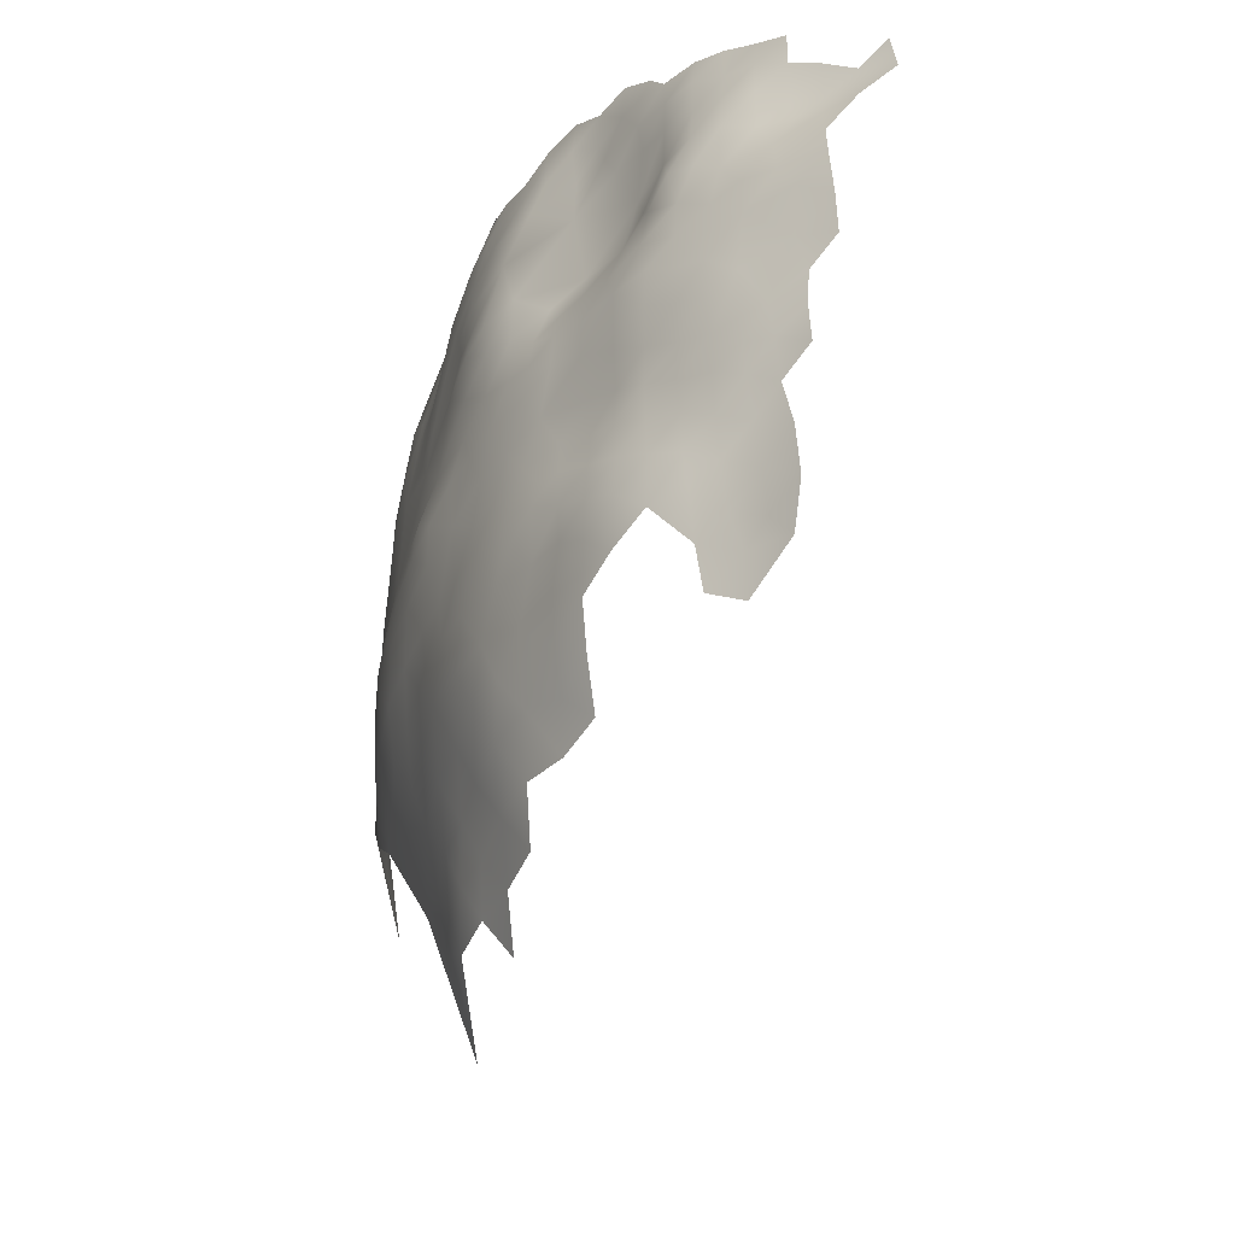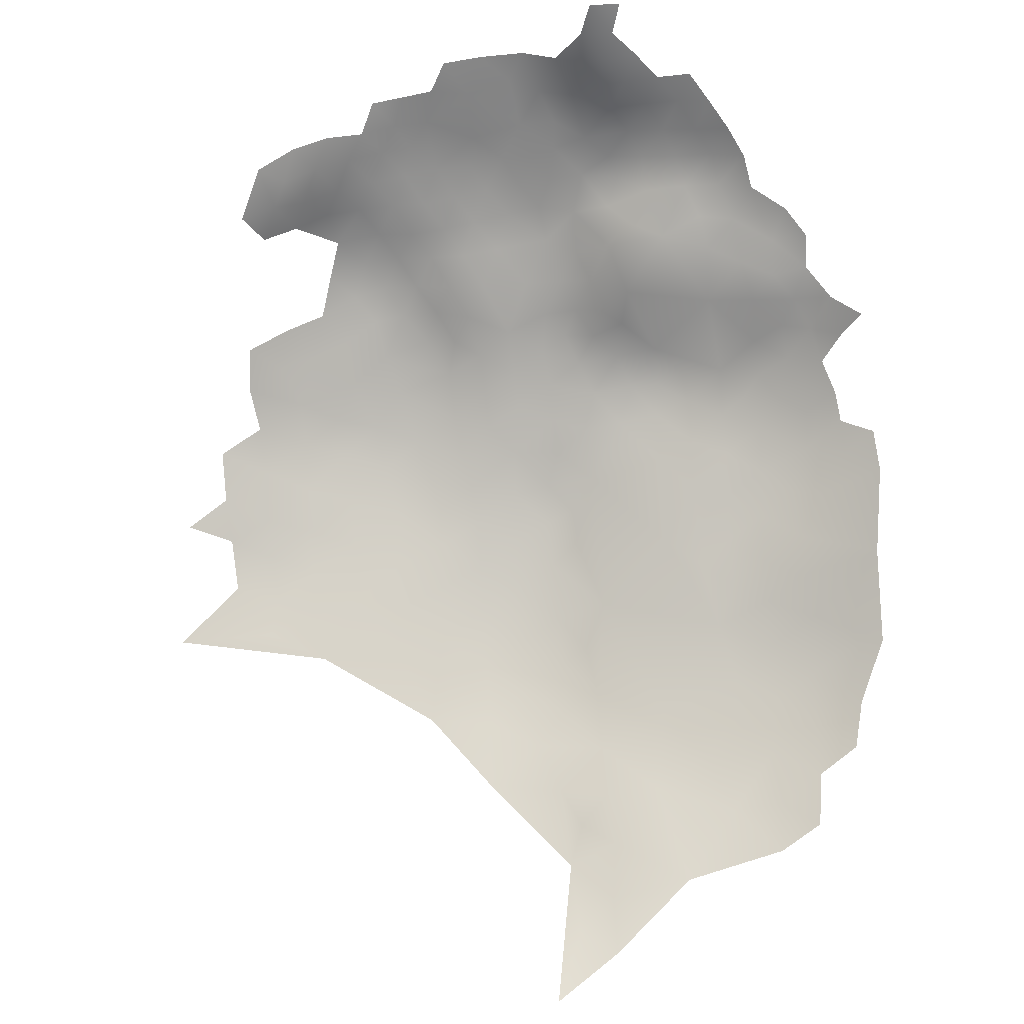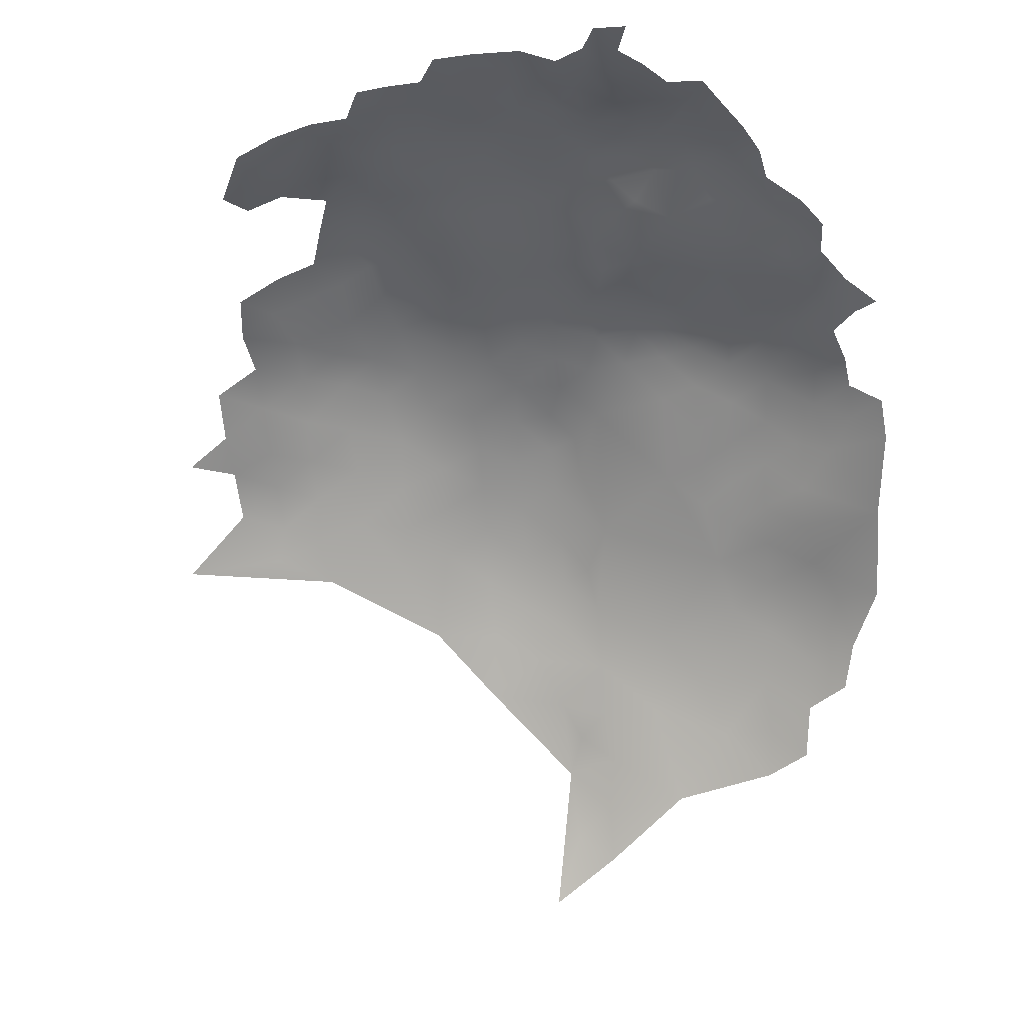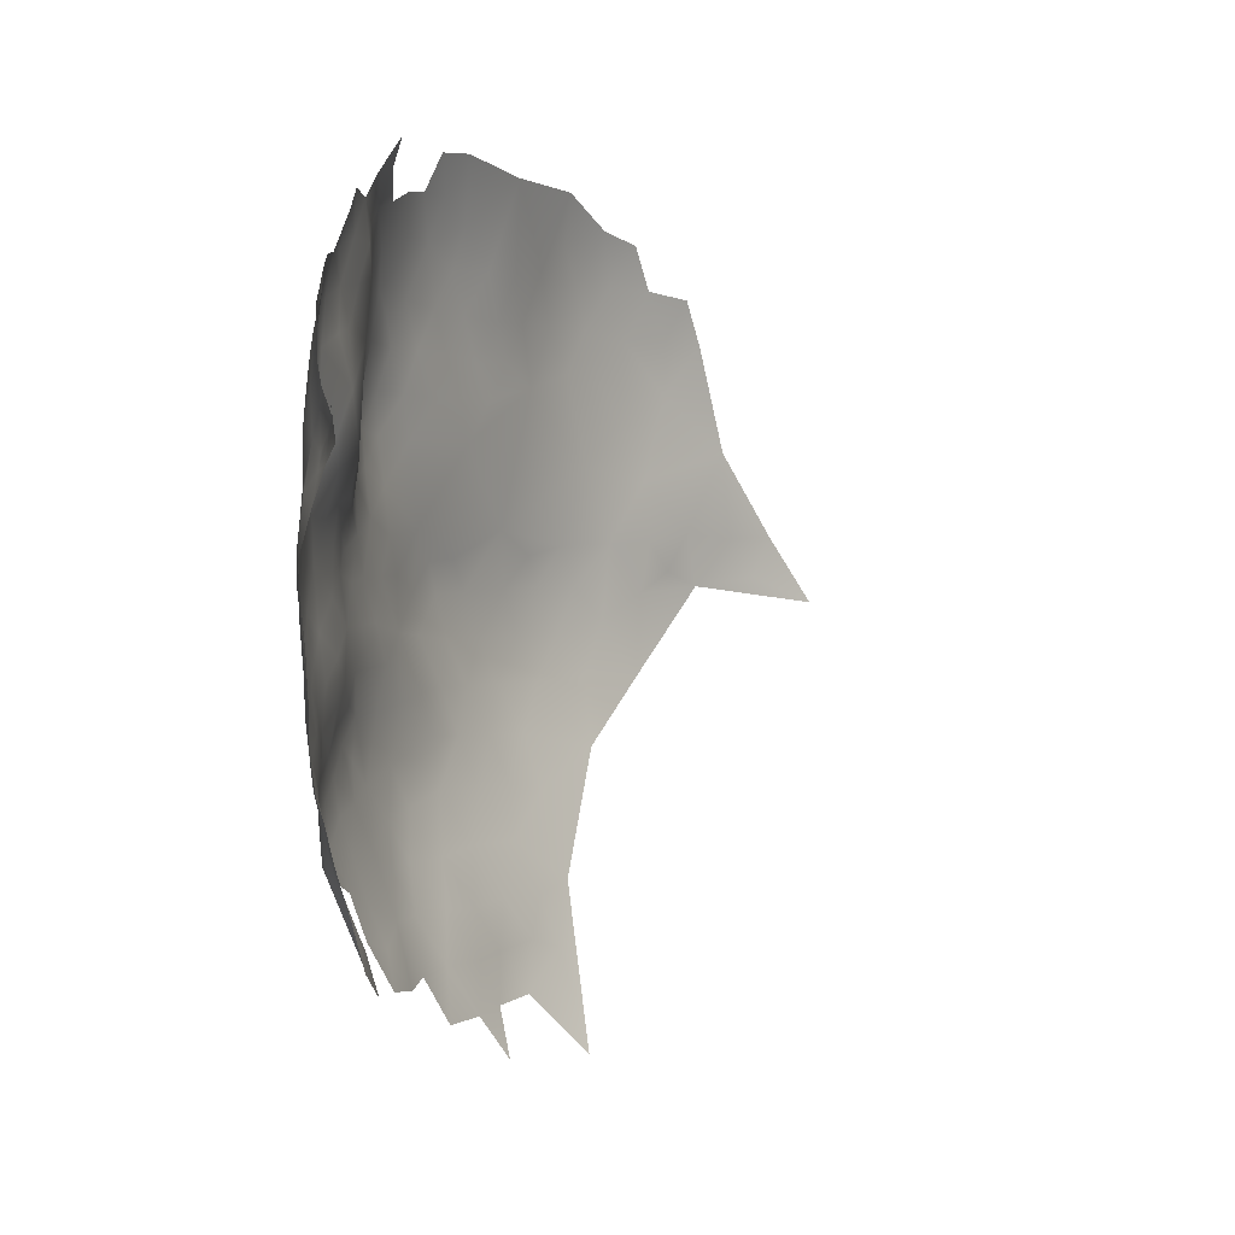
<metadata>
{"format":"obj","ext":"obj","renderer":"f3d","projection":"perspective","resolution":1024,"background":"white","views":[{"elev":-40.2,"azim":13.7,"up":"+Y"},{"elev":-36.1,"azim":99.4,"up":"+Z"},{"elev":-7.9,"azim":100.3,"up":"+Z"},{"elev":2.0,"azim":58.7,"up":"+Y"}]}
</metadata>
<code>
v 184.9 253.3 213.7
v 185 249.4 213.7
v 188.1 247.2 214.9
v 181.8 255.3 211.7
v 178.6 257.2 210.1
v 178.6 253.2 210.6
v 181.8 251.5 212.6
v 181.7 247.6 212.8
v 191.2 244.8 215.5
v 194.2 246.1 217.1
v 185 245.4 213.5
v 175.5 258.7 208.2
v 175.5 254.8 209.2
v 181.8 243.3 212.7
v 185.2 242.1 213.6
v 178.5 249.3 211.4
v 188.1 243.3 214.4
v 191.2 240.9 216
v 175.5 250.4 209.5
v 172.4 251.1 207.3
v 172.4 255.3 206.9
v 169.8 252.6 204.4
v 168.9 247.8 202.6
v 172.3 246.4 207.5
v 175.4 246.3 210.2
v 173.1 242.9 209.4
v 169.8 243.8 204.6
v 172.2 259.2 206
v 169.1 256.6 203.9
v 174 238.6 209.8
v 175.7 242.2 210.6
v 170.1 237 207.2
v 173.7 234.5 209.7
v 177.3 235.6 211.6
v 178.2 239.5 211.8
v 173.7 230.6 209.8
v 170.8 232.7 208.1
v 170.5 228.7 207.8
v 173.6 226.5 209.5
v 176.6 232.5 211.3
v 178.4 244.9 211.8
v 166.7 253.2 201.9
v 180.3 231.9 213.3
v 180.2 236.1 213.1
v 183.8 234.7 215
v 165.2 257.1 200.2
v 167.1 261.1 201.6
v 164.1 260.9 198.6
v 161.6 258.1 197.1
v 167.4 265.3 201.5
v 170.4 263.1 203.6
v 167.2 226.8 205.1
v 170.4 224.4 207.1
v 167.3 222.5 204.5
v 164.1 224.6 201.8
v 164.5 220.2 202.1
v 161.1 222.1 199.7
v 161.5 218.1 200.8
v 164.4 216 202.9
v 167.3 218.4 204.9
v 170.2 220.6 206.7
v 170.3 216.5 206.4
v 173.4 218.6 208.4
v 173.4 222.6 208.8
v 176.2 225 211
v 161.4 213.8 200.9
v 164.4 211.9 203.3
v 167.4 214.2 205.2
v 167.3 210 205.2
v 170.5 212.3 206.9
v 173.7 210.5 208.2
v 173.7 214.8 208.4
v 176.8 212.6 209.7
v 176.9 208.3 208.9
v 180.1 210.3 210.8
v 179.8 214.6 211.7
v 176.7 216.8 210.4
v 161.4 210.2 200.3
v 164 208 202.5
v 163.5 203.7 200.5
v 160.4 206.7 198.6
v 160.1 202.2 196.9
v 163.4 199.2 198.7
v 160.4 197.8 195.1
v 163.5 194.5 196.1
v 166.7 205.3 203.7
v 170.3 207 206.4
v 158.1 210.9 197.3
v 156.1 214.6 196.5
v 154.2 212.1 194.2
v 156.5 206.3 194.6
v 153.7 204.1 191.2
v 152.1 208.5 190.8
v 150.7 204.5 187.9
v 152.9 199.7 188.4
v 156.5 199.7 192.2
v 149.7 213.5 189.3
v 148.5 209.2 186.7
v 147.7 204.2 182.7
v 149.8 199.5 183.5
v 174.1 206.5 207.7
v 174.1 202.5 206
v 158.4 216.3 198.6
v 161.1 263 196.9
v 161.5 267.6 196.3
v 157.9 264.7 194.6
v 158 268.4 193.1
v 149.9 271.2 183.8
v 150 267.3 185.8
v 152.3 267 188.6
v 150.2 263.2 187.5
v 152.8 263.4 190.1
v 155 265.7 191.6
v 154.8 261.5 192.7
v 158.2 261.1 195.3
v 153 257.7 192.1
v 156.5 257.7 194.8
v 151.5 259.6 189.8
v 147.7 267.4 182.3
v 147.4 262.8 184
v 148.7 257.2 187.1
v 151.2 255.7 190.4
v 160.8 271 193.6
v 147.5 271.5 179.6
v 153.5 253 193.2
v 149.5 252.7 189.1
v 146.8 252.7 184.8
v 147.7 248.4 186.8
v 150.5 248.5 191.1
v 149.3 244.4 190.3
v 152.9 248 194
v 151.8 244.9 193.2
v 146.4 244.2 185.5
v 149.2 239.7 189.7
v 145.7 256.8 182.4
v 149.1 235.1 189.1
v 152.1 236.7 192.6
v 152.1 241.5 193.1
v 155.2 240.3 195.6
v 145.1 235.7 184
v 147.4 231.3 187.4
v 150.2 231.3 190.5
v 153.2 231.3 193.8
v 156.4 230.9 196.6
v 155 235.2 195.4
v 151.7 227 191.9
v 154.9 226.9 194.9
v 159 226.9 198.4
v 153.5 223 193.3
v 157 222.9 196.6
v 155.3 218.7 195.7
v 150.6 223.1 190.2
v 147.9 225.9 187.6
v 151.3 218.7 191.5
v 148.3 219.3 187.4
v 144.3 225.4 183.5
v 146.7 214.8 185.4
v 145.9 219.9 184.1
v 144.3 215.7 181.9
v 144.9 210.4 181.6
v 143.2 220.3 180.5
v 141.1 224.8 178.8
v 140.2 220.2 176
v 137.9 224.8 173.5
v 137.1 220.1 171
v 134.8 224.8 167.3
v 134.2 219.8 164.5
v 136.9 214.8 167.6
v 139.8 215.1 173.3
v 142.4 215.4 178.2
v 136 229.6 169.5
v 133.5 229.6 164.3
v 132.4 224.8 161.1
v 139 229.4 175.7
v 131.7 220.2 157.5
v 130.3 226 154.5
v 129.7 219.7 150
v 133.4 212.9 157.7
v 127.3 230.9 144.4
v 139.8 210.2 171
v 145 248.2 181.6
v 144.1 252.5 180.4
v 161.2 275 191.8
v 164.4 264.9 199.1
v 155.5 245 196
v 142.8 256.4 177.7
v 144.4 260.5 179.8
v 142.2 261 174.5
v 140.3 256.2 172.5
v 141.2 252 175.5
v 159.9 193.8 192.4
v 177.1 204.2 207.3
v 180.4 206.2 209.5
v 180.5 202.4 207.9
v 183.6 204.1 210.2
v 183.5 208.5 211.6
v 174.4 198.6 204.4
v 194.8 242.6 216.9
v 188.7 228.2 216.9
v 188.7 223.9 216.6
v 184.9 226.2 214.8
v 185.7 214.4 214.3
v 185.6 218.1 214.9
v 185.9 221.8 215
v 182.2 220.5 213.5
v 182.5 216.5 213.3
v 182.7 212.5 212.3
v 188.1 237.5 215.8
v 188.4 233.5 217.1
v 182.6 199.6 208.4
v 144.6 229.7 184.3
v 183.3 238.8 214.2
v 176.9 220.8 210.8
v 179.6 218 212.1
v 138.7 252.2 170.5
v 142.4 248.4 177.8
v 139.8 248.6 173
v 141.4 244 176.5
v 152.5 194.5 184.8
v 156 194.3 189.2
v 149.4 194.3 179.6
v 152.3 189.5 181.3
v 155.6 189.5 186.2
v 148.9 189.6 177.2
v 152 184.9 177.8
v 145.6 189.9 172.1
v 145.2 183.2 165
v 143.9 195 170.8
v 146.4 194.5 175.8
v 158.6 219.9 198
v 144.5 204.8 177.9
v 144.4 199.5 174.3
v 142.2 199 168.9
v 142.2 210 175.7
v 141.6 204.7 171.5
v 137.9 209.1 166.2
v 167.3 233.1 205.7
v 178.1 200.8 206.2
v 185.3 231.3 215.7
v 157.7 233.9 198
v 157.8 237.6 197.3
v 160.4 235.7 199.6
v 160.2 231.8 199.7
v 163.5 234.2 201.9
v 163.5 238.1 201.4
v 163.5 229.8 202.1
v 137.1 235.5 170.4
v 137.7 256.2 168.2
v 139.8 260.8 170.1
v 137.1 261.7 165.7
v 134.8 256.3 163.5
v 132.8 251.6 160.2
v 136 249.8 166.3
v 131.9 256.2 157.6
v 131 260.9 153.9
v 129.6 255.1 151.2
v 130.8 250.6 155
v 129.4 247 151.7
v 128.4 240.6 148
v 131.2 241.9 157
v 129 260.8 147.9
v 130.5 265.3 150.5
v 127.3 260.1 142
v 133.3 260.8 159.5
v 132.6 266.5 155.5
v 134.8 264.6 161.6
v 136.3 269.8 161.8
v 127.7 255.8 145
v 127.2 249.8 144.8
v 126 255.3 139.5
v 130.2 234 153.5
v 128.5 234.1 147.5
v 127 235 141.7
v 125.3 234.3 135.2
v 125.6 229.2 139.8
v 128.5 228.7 148.6
v 163.1 242.6 199.2
v 166.3 236.7 204.1
v 169.4 259.9 204.1
v 142.5 193.8 166.8
v 139.7 200.1 164.2
v 145.1 264.9 178.8
v 178 196.7 204.9
v 147.3 199.1 178.9
v 159.4 241.4 197.4
v 126 243.8 136.5
v 123.6 234.5 128.6
v 123.3 227.1 123
v 124.3 230.1 131.3
v 141.8 229.3 180.3
v 140.6 232.7 177.8
v 179.6 225.9 212.6
v 176.6 229 211.5
v 187.7 240.5 215
v 161.6 252.5 197.8
v 170.7 241.3 207
v 167.6 240.9 203.4
v 134.4 232.8 165.7
v 132.5 233.8 160.7
v 131.4 229.5 158.5
v 160.8 238.8 198.8
v 142.6 232.5 181.5
v 142.2 270.2 171.1
f 214 206 205
f 76 206 214
f 17 11 15
f 47 279 51
f 11 14 15
f 2 7 8
f 2 1 7
f 203 205 206
f 2 8 11
f 35 34 44
f 294 17 15
f 3 2 11
f 204 205 203
f 243 242 240
f 17 294 18
f 17 18 9
f 6 5 13
f 6 4 5
f 3 11 17
f 3 17 9
f 202 203 206
f 66 67 59
f 40 36 293
f 40 33 36
f 62 68 70
f 12 13 5
f 69 70 68
f 106 115 104
f 72 71 73
f 19 16 6
f 8 14 11
f 67 69 68
f 36 33 37
f 44 45 212
f 77 63 72
f 238 192 102
f 16 8 7
f 61 64 53
f 61 63 64
f 243 246 244
f 243 244 242
f 45 44 43
f 116 122 125
f 150 151 230
f 38 36 37
f 38 39 36
f 101 74 71
f 54 60 61
f 75 74 193
f 196 207 75
f 30 35 31
f 72 70 71
f 57 58 56
f 74 73 71
f 74 75 73
f 213 77 214
f 59 67 68
f 114 113 112
f 105 106 104
f 56 58 59
f 6 16 7
f 6 7 4
f 241 242 301
f 241 240 242
f 194 192 238
f 61 60 62
f 60 68 62
f 66 59 58
f 34 33 40
f 122 116 118
f 292 293 65
f 110 112 113
f 213 63 77
f 213 64 63
f 114 117 115
f 114 116 117
f 184 105 104
f 245 301 242
f 245 242 244
f 63 61 62
f 1 4 7
f 76 214 77
f 26 25 24
f 110 109 111
f 110 111 112
f 8 41 14
f 278 245 244
f 277 285 301
f 145 240 241
f 55 57 56
f 39 65 293
f 39 293 36
f 207 206 76
f 207 202 206
f 201 204 200
f 201 200 199
f 277 301 245
f 59 68 60
f 47 51 50
f 25 31 41
f 25 26 31
f 113 106 107
f 184 104 48
f 53 64 39
f 53 39 38
f 29 28 279
f 29 21 28
f 47 48 46
f 75 207 76
f 75 76 73
f 53 54 61
f 53 52 54
f 34 43 44
f 34 40 43
f 56 54 55
f 46 48 49
f 196 75 193
f 196 193 195
f 32 237 37
f 118 112 111
f 25 16 19
f 132 129 130
f 82 83 80
f 79 69 67
f 41 16 25
f 41 8 16
f 65 39 64
f 65 64 213
f 131 132 185
f 105 107 106
f 105 123 107
f 238 102 197
f 238 197 283
f 136 140 141
f 136 141 142
f 122 121 126
f 122 118 121
f 66 58 103
f 56 59 60
f 56 60 54
f 144 240 145
f 144 145 143
f 131 129 132
f 81 82 80
f 72 63 62
f 72 62 70
f 30 33 34
f 30 34 35
f 52 53 38
f 9 18 198
f 9 198 10
f 297 296 27
f 192 74 101
f 77 72 73
f 77 73 76
f 147 144 143
f 32 33 30
f 32 37 33
f 26 30 31
f 137 138 134
f 144 147 148
f 22 21 29
f 146 147 143
f 146 143 142
f 158 157 155
f 127 126 121
f 114 115 106
f 114 106 113
f 146 149 147
f 146 152 149
f 109 120 111
f 109 119 120
f 293 43 40
f 208 18 294
f 52 55 54
f 19 6 13
f 81 78 88
f 149 151 150
f 88 89 90
f 22 20 21
f 194 195 193
f 86 69 79
f 86 87 69
f 195 194 210
f 90 91 88
f 93 94 92
f 138 185 132
f 138 139 185
f 67 78 79
f 67 66 78
f 249 189 188
f 249 248 189
f 147 149 150
f 147 150 148
f 154 149 152
f 102 192 101
f 125 117 116
f 79 80 86
f 248 249 250
f 127 135 182
f 138 132 130
f 138 130 134
f 58 230 103
f 58 57 230
f 192 194 193
f 192 193 74
f 297 245 278
f 229 221 284
f 98 94 93
f 137 134 136
f 42 22 29
f 12 28 21
f 12 21 13
f 24 25 19
f 24 19 20
f 81 88 91
f 159 157 158
f 93 97 98
f 114 112 118
f 114 118 116
f 278 237 32
f 248 250 251
f 151 103 230
f 151 89 103
f 232 229 284
f 159 161 170
f 159 158 161
f 30 296 32
f 30 26 296
f 144 243 240
f 163 161 162
f 83 82 84
f 135 186 182
f 135 187 186
f 215 189 248
f 84 191 85
f 211 302 290
f 291 174 290
f 291 290 302
f 87 70 69
f 135 127 121
f 126 125 122
f 165 163 164
f 241 301 285
f 163 170 161
f 150 230 57
f 128 126 127
f 128 129 126
f 108 119 109
f 108 124 119
f 20 19 13
f 20 13 21
f 294 15 212
f 166 171 172
f 216 181 182
f 208 294 212
f 95 96 92
f 95 92 94
f 238 210 194
f 14 212 15
f 201 199 239
f 139 241 285
f 29 279 47
f 275 179 273
f 148 243 144
f 29 46 42
f 29 47 46
f 252 253 251
f 28 51 279
f 85 83 84
f 153 152 146
f 174 162 290
f 229 224 221
f 237 278 244
f 248 253 215
f 248 251 253
f 46 49 295
f 277 245 297
f 226 224 229
f 137 139 138
f 186 189 190
f 186 188 189
f 292 43 293
f 145 139 137
f 145 241 139
f 35 41 31
f 209 45 239
f 169 170 163
f 47 50 184
f 47 184 48
f 156 211 290
f 265 255 264
f 181 133 128
f 35 14 41
f 216 190 217
f 216 217 218
f 128 133 130
f 128 130 129
f 137 143 145
f 87 101 71
f 87 71 70
f 57 148 150
f 219 223 220
f 182 186 190
f 182 190 216
f 298 172 171
f 211 156 153
f 211 153 141
f 169 180 234
f 164 163 162
f 164 162 174
f 255 254 264
f 155 154 152
f 261 256 255
f 24 296 26
f 24 27 296
f 282 120 119
f 215 217 190
f 215 190 189
f 239 45 43
f 208 45 209
f 208 212 45
f 23 27 24
f 187 120 282
f 169 163 165
f 79 78 81
f 79 81 80
f 82 81 91
f 49 48 104
f 49 104 115
f 35 44 212
f 35 212 14
f 199 209 239
f 222 221 224
f 246 55 52
f 262 261 255
f 262 255 265
f 233 280 228
f 95 100 219
f 99 284 100
f 298 171 247
f 168 169 165
f 234 170 169
f 153 142 141
f 153 146 142
f 154 151 149
f 42 46 295
f 228 226 229
f 273 179 272
f 272 179 276
f 185 139 285
f 160 157 159
f 23 22 42
f 97 155 157
f 97 154 155
f 297 32 296
f 297 278 32
f 219 222 223
f 265 264 266
f 281 280 233
f 98 97 157
f 98 157 160
f 167 166 173
f 95 220 96
f 95 219 220
f 88 78 66
f 263 270 268
f 88 103 89
f 88 66 103
f 137 136 142
f 137 142 143
f 188 186 187
f 225 222 224
f 235 234 180
f 213 214 205
f 134 140 136
f 261 263 268
f 299 172 298
f 129 131 125
f 129 125 126
f 211 141 140
f 211 140 302
f 181 127 182
f 181 128 127
f 49 115 117
f 156 290 162
f 167 168 165
f 256 261 268
f 246 237 244
f 232 235 233
f 256 254 255
f 256 257 254
f 93 92 91
f 93 91 90
f 235 232 231
f 235 231 234
f 121 118 111
f 165 166 167
f 270 269 268
f 254 252 251
f 234 231 160
f 237 38 37
f 232 228 229
f 232 233 228
f 264 254 251
f 160 159 170
f 160 170 234
f 153 155 152
f 102 101 87
f 289 274 287
f 188 187 282
f 173 166 172
f 210 238 283
f 213 292 65
f 257 252 254
f 99 94 98
f 100 284 221
f 292 213 205
f 23 20 22
f 23 24 20
f 156 162 161
f 156 161 158
f 201 205 204
f 201 292 205
f 260 258 259
f 219 100 221
f 219 221 222
f 121 111 120
f 168 236 180
f 168 180 169
f 99 160 231
f 99 98 160
f 275 273 274
f 300 299 271
f 23 297 27
f 133 134 130
f 231 284 99
f 231 232 284
f 300 172 299
f 300 173 172
f 100 94 99
f 100 95 94
f 176 173 300
f 176 175 173
f 246 243 148
f 135 120 187
f 135 121 120
f 177 175 176
f 96 91 92
f 96 84 82
f 96 82 91
f 166 164 171
f 166 165 164
f 55 148 57
f 55 246 148
f 96 191 84
f 96 220 191
f 174 291 247
f 158 155 153
f 158 153 156
f 90 97 93
f 295 49 117
f 171 174 247
f 171 164 174
f 237 246 52
f 237 52 38
f 259 272 271
f 259 271 260
f 282 119 124
f 181 216 218
f 276 271 272
f 201 239 43
f 201 43 292
f 250 264 251
f 250 266 264
f 90 89 151
f 260 271 299
f 175 167 173
f 265 266 267
f 176 300 271
f 176 271 276
f 177 176 276
f 289 275 274
f 235 281 233
f 267 266 250
f 235 180 236
f 288 289 287
f 23 277 297
f 217 215 253
f 259 273 272
f 275 276 179
f 280 226 228
f 90 154 97
f 90 151 154
f 256 258 257
f 256 268 269
f 258 256 269
f 281 235 236
f 260 257 258
f 286 274 273
f 178 167 175
f 178 175 177
f 259 258 269
f 178 236 168
f 178 168 167
f 291 302 140
f 303 282 124
f 227 226 280
f 303 249 188
f 303 188 282
f 299 298 247
f 286 269 270
f 287 274 286
f 260 252 257
f 259 286 273
f 259 269 286
f 303 267 250
f 303 250 249
f 177 276 275
f 260 253 252
f 178 281 236
f 288 275 289
f 227 280 281
f 277 185 285
f 185 125 131
f 125 295 117
f 295 23 42
f 185 295 125
f 295 277 23
f 277 295 185
f 133 140 134
f 218 133 181
f 253 218 217
f 218 140 133
f 140 247 291
f 247 260 299
f 218 247 140
f 253 247 218
f 247 253 260

</code>
